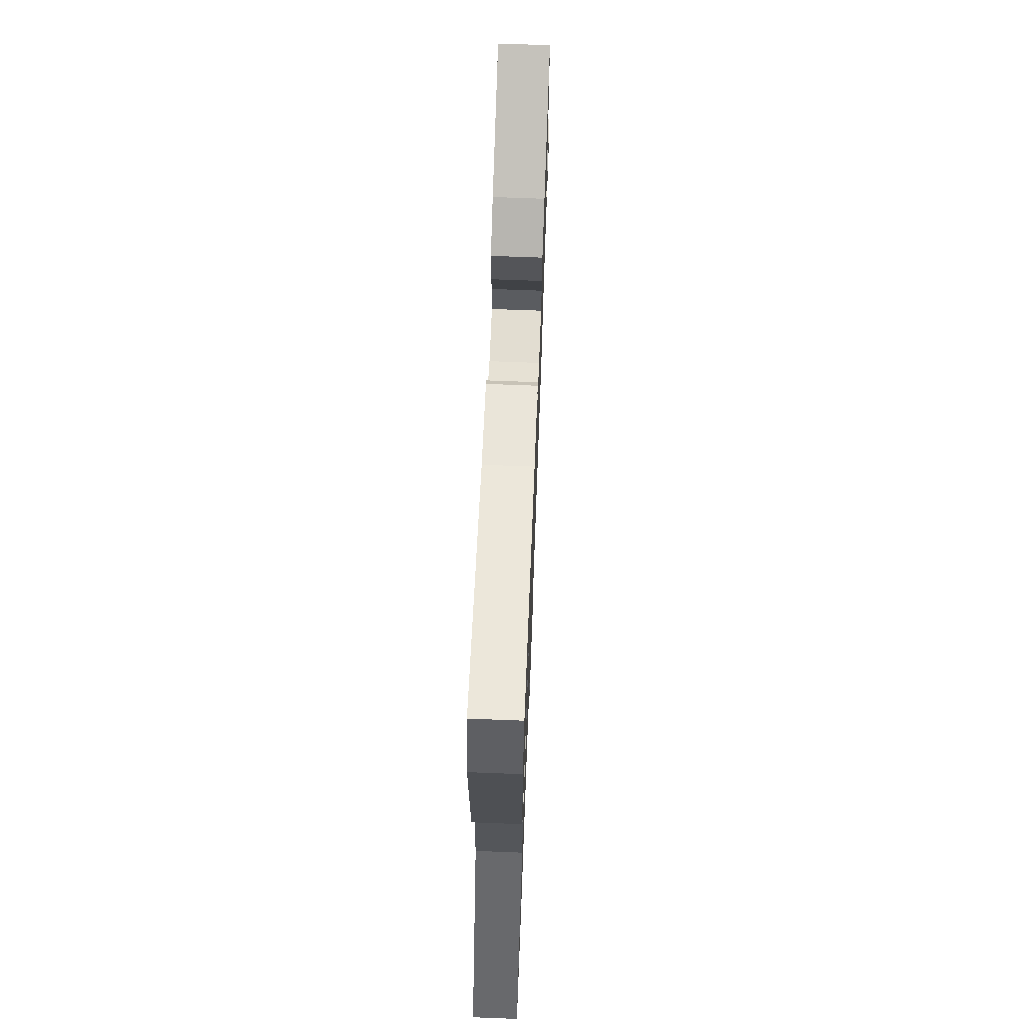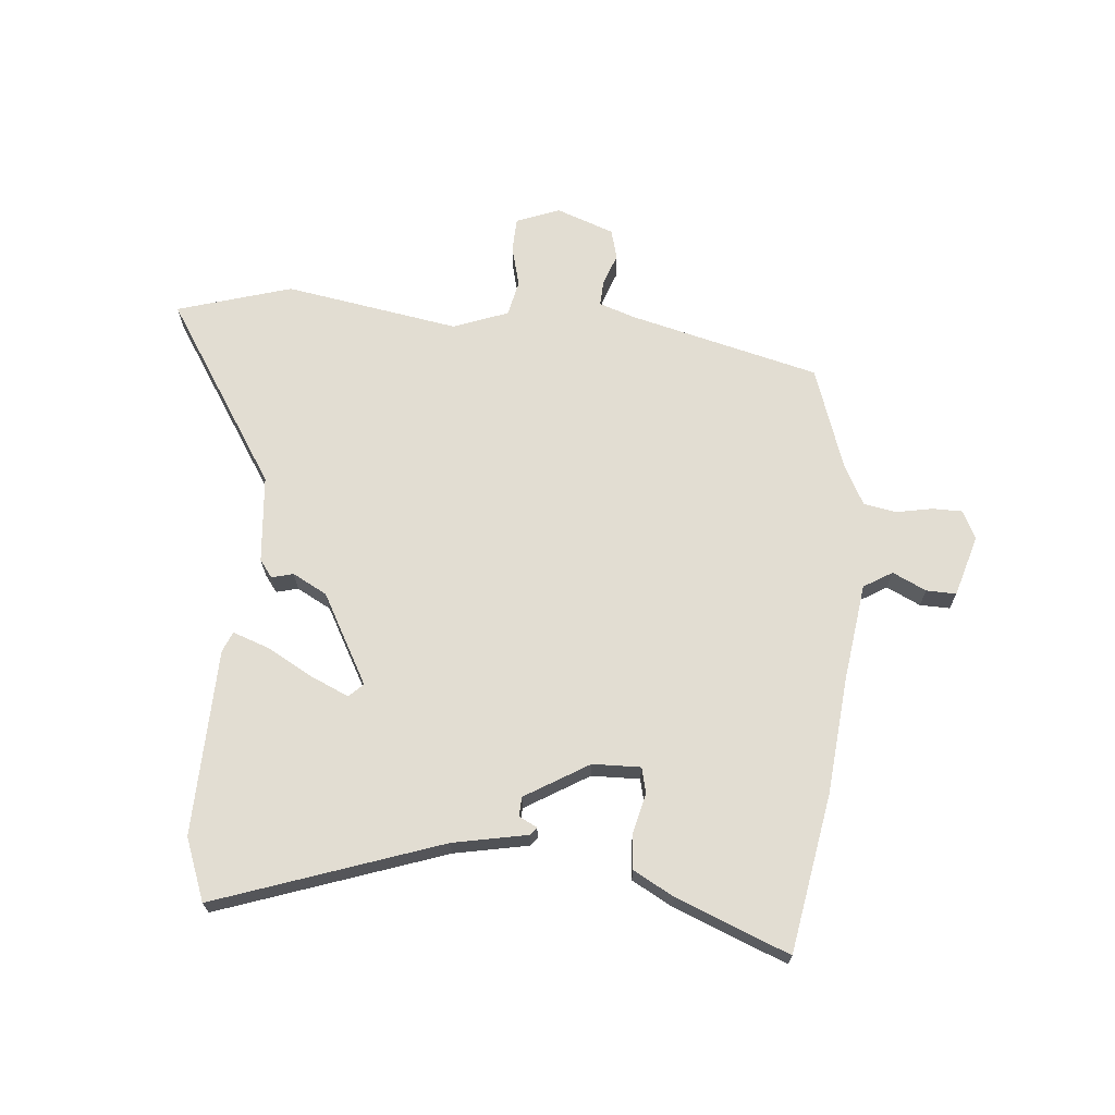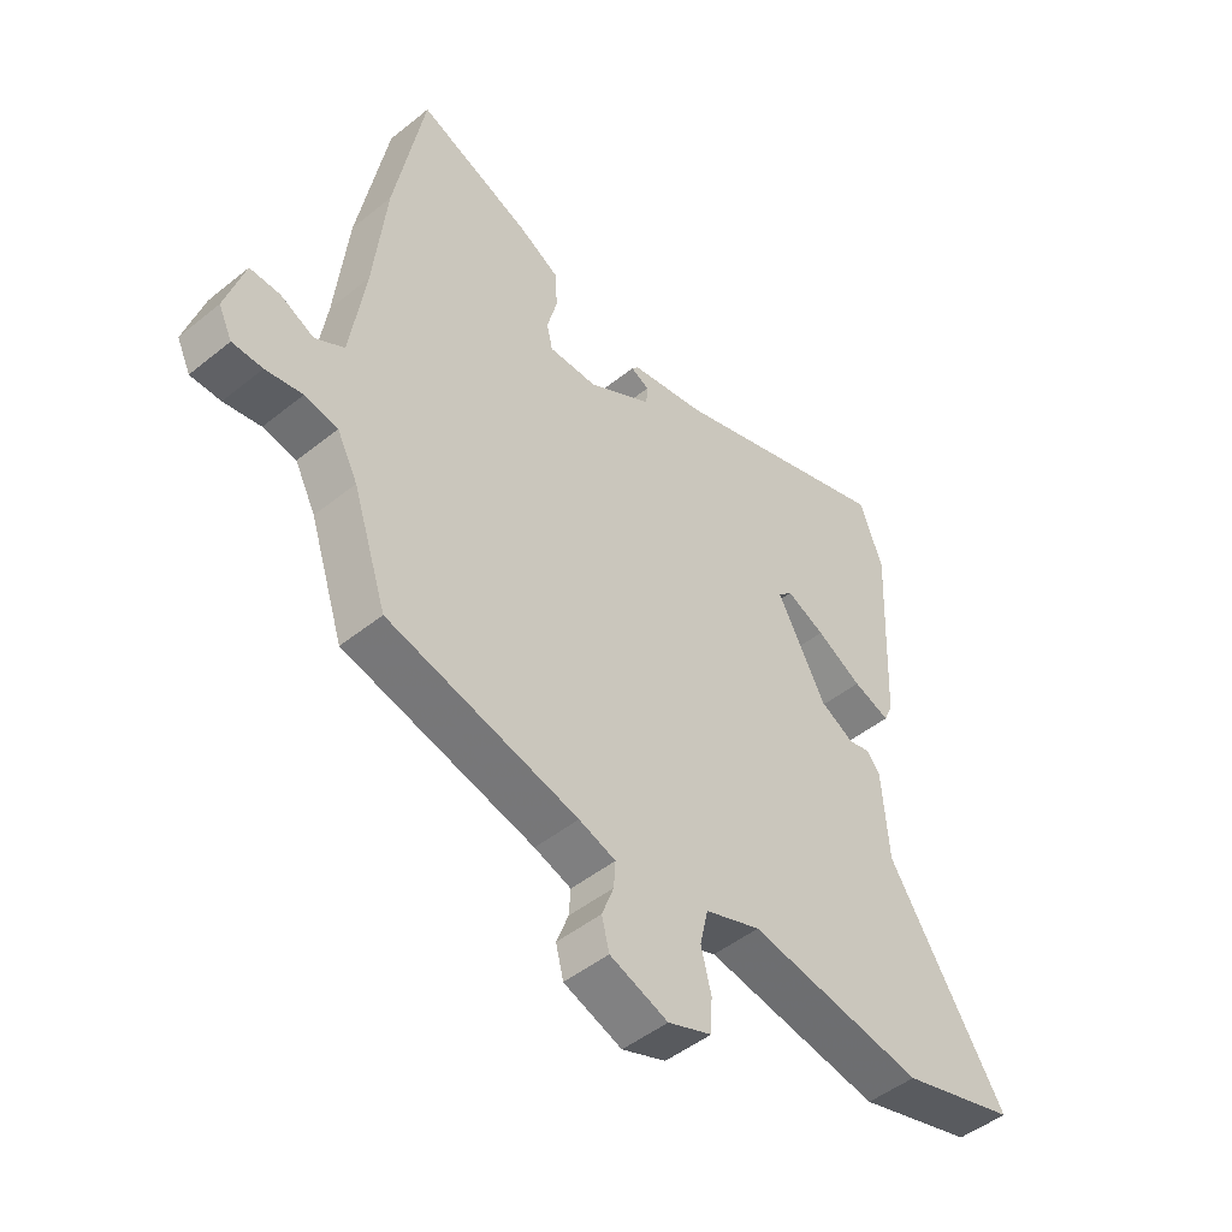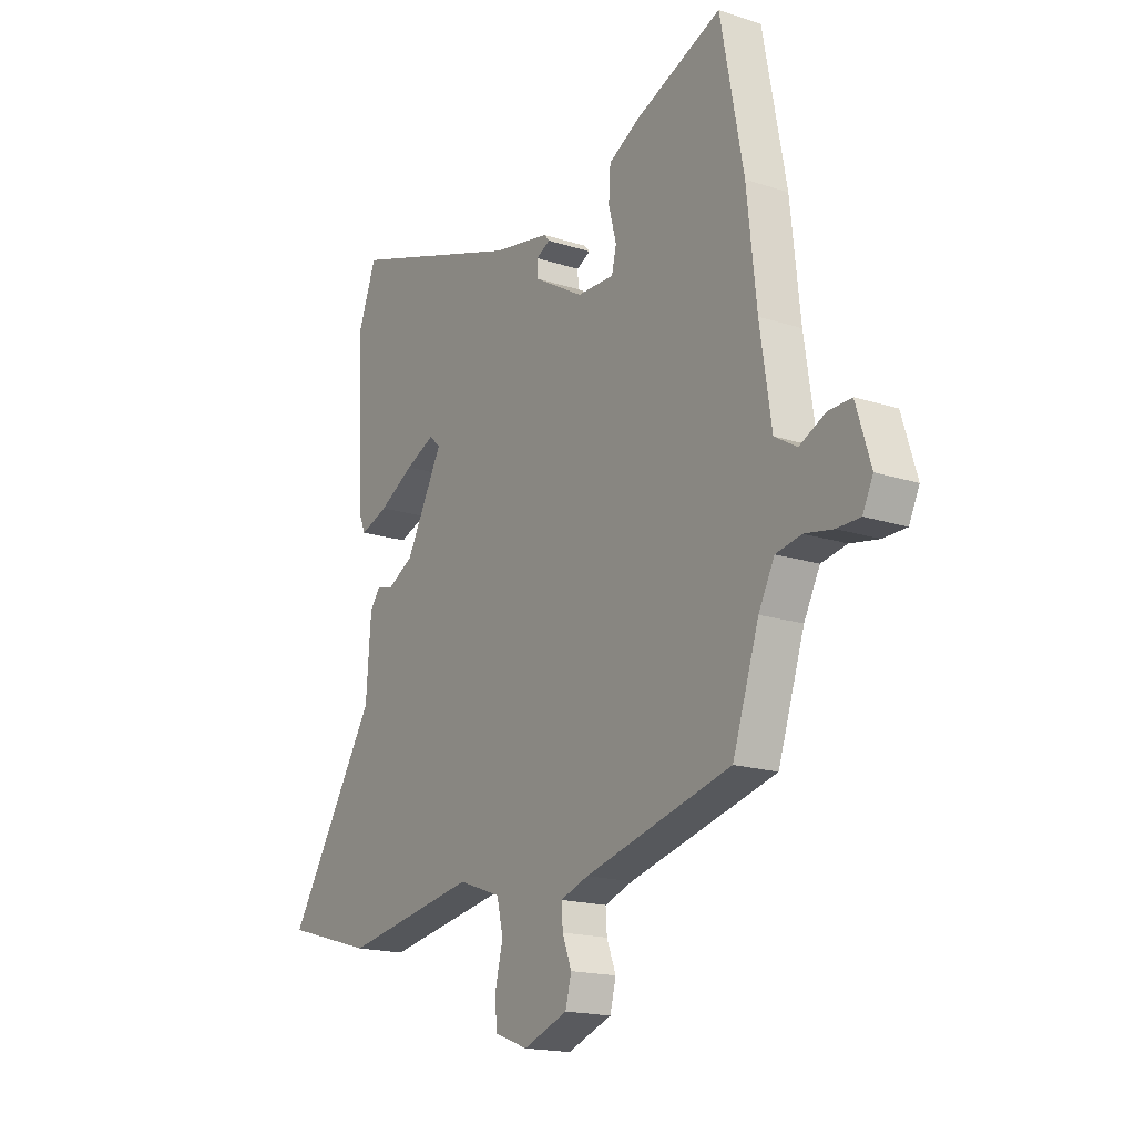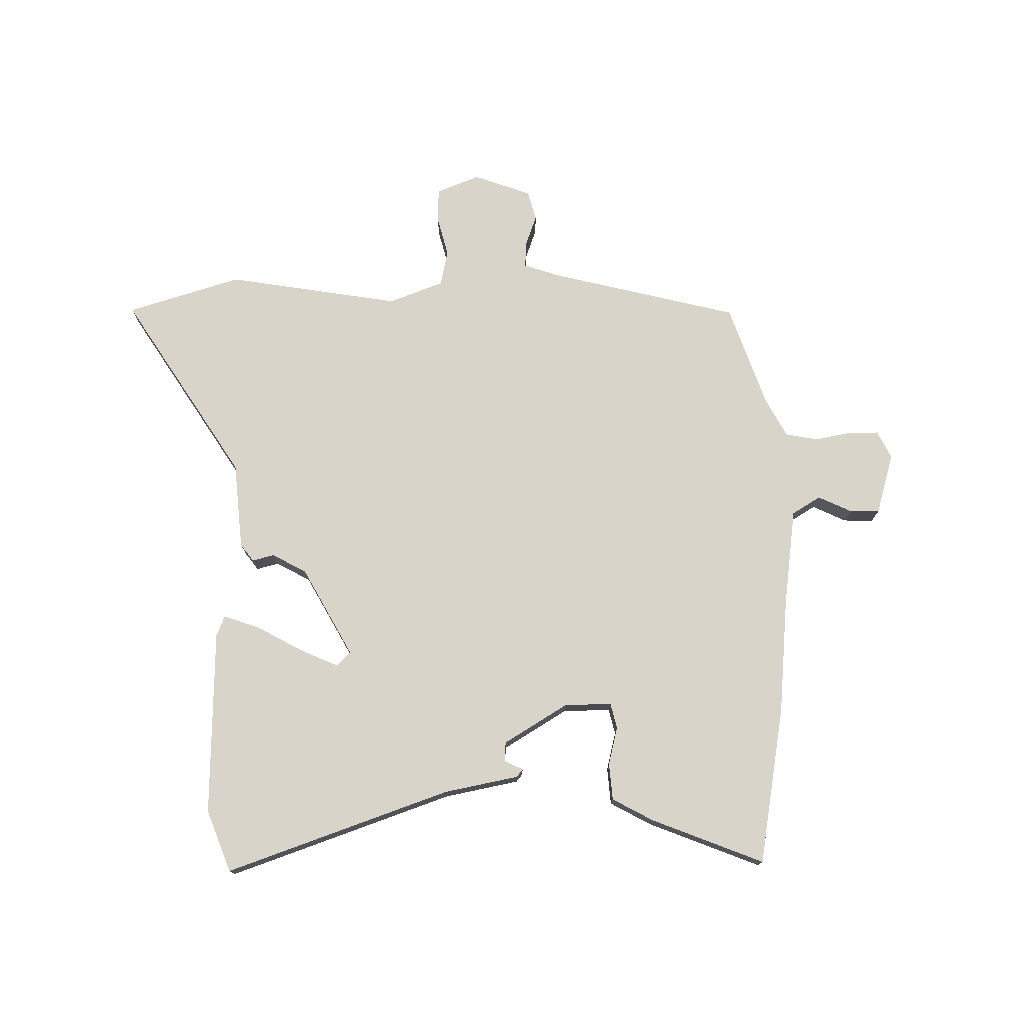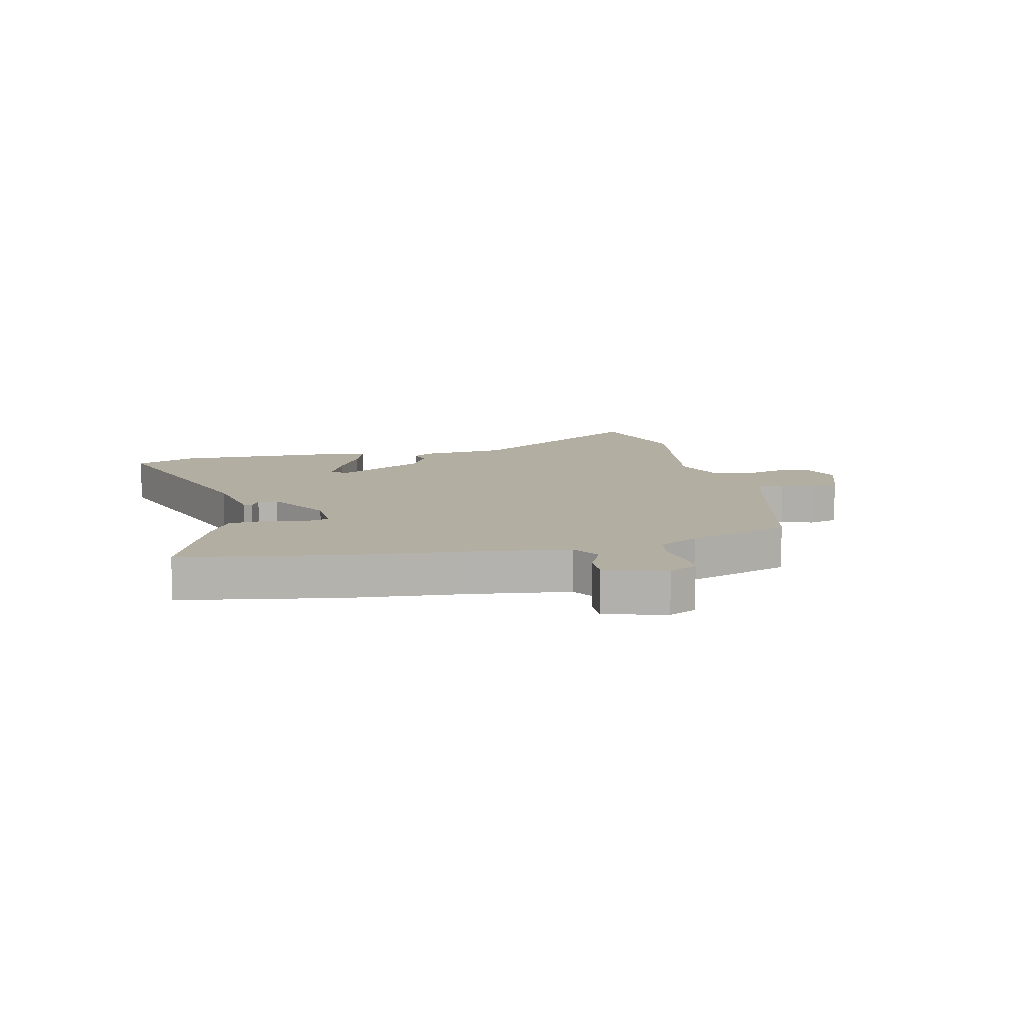
<metadata>
{"format":"obj","ext":"obj","renderer":"f3d","projection":"perspective","resolution":1024,"background":"white","views":[{"elev":69.1,"azim":-87.8,"up":"+Z"},{"elev":68.3,"azim":4.4,"up":"+Y"},{"elev":-47.7,"azim":132.2,"up":"+Z"},{"elev":-17.4,"azim":57.0,"up":"+Z"},{"elev":75.5,"azim":-1.7,"up":"+Y"},{"elev":10.7,"azim":76.1,"up":"+Y"}]}
</metadata>
<code>
v -0.457 0.07 -0.512
v -0.653 0.07 -0.456
v -0.456 0.07 -0.14
v -0.445 0.07 0.009
v -0.423 0.07 0.039
v -0.386 0.07 0.03
v -0.328 0.07 0.062
v -0.246 0.07 0.216
v -0.27 0.07 0.239
v -0.335 0.07 0.209
v -0.412 0.07 0.165
v -0.474 0.07 0.142
v -0.489 0.07 0.177
v -0.502 0.07 0.495
v -0.463 0.07 0.601
v -0.078 0.07 0.473
v 0.049 0.07 0.45
v 0.06 0.07 0.437
v 0.029 0.07 0.421
v 0.031 0.07 0.388
v 0.14 0.07 0.324
v 0.222 0.07 0.323
v 0.232 0.07 0.367
v 0.215 0.07 0.432
v 0.219 0.07 0.495
v 0.288 0.07 0.534
v 0.479 0.07 0.613
v 0.529 0.07 0.345
v 0.55 0.07 0.147
v 0.575 0.07 -0.021
v 0.624 0.07 -0.05
v 0.681 0.07 -0.022
v 0.732 0.07 -0.02
v 0.764 0.07 -0.124
v 0.741 0.07 -0.172
v 0.69 0.07 -0.173
v 0.628 0.07 -0.162
v 0.572 0.07 -0.173
v 0.537 0.07 -0.241
v 0.479 0.07 -0.417
v 0.157 0.07 -0.502
v 0.095 0.07 -0.524
v 0.098 0.07 -0.568
v 0.118 0.07 -0.621
v 0.105 0.07 -0.672
v 0.007 0.07 -0.709
v -0.067 0.07 -0.681
v -0.07 0.07 -0.623
v -0.053 0.07 -0.554
v -0.067 0.07 -0.493
v -0.161 0.07 -0.459
v -0.457 0 -0.512
v -0.653 0 -0.456
v -0.456 0 -0.14
v -0.445 0 0.009
v -0.423 0 0.039
v -0.386 0 0.03
v -0.328 0 0.062
v -0.246 0 0.216
v -0.27 0 0.239
v -0.335 0 0.209
v -0.412 0 0.165
v -0.474 0 0.142
v -0.489 0 0.177
v -0.502 0 0.495
v -0.463 0 0.601
v -0.078 0 0.473
v 0.049 0 0.45
v 0.06 0 0.437
v 0.029 0 0.421
v 0.031 0 0.388
v 0.14 0 0.324
v 0.222 0 0.323
v 0.232 0 0.367
v 0.215 0 0.432
v 0.219 0 0.495
v 0.288 0 0.534
v 0.479 0 0.613
v 0.529 0 0.345
v 0.55 0 0.147
v 0.575 0 -0.021
v 0.624 0 -0.05
v 0.681 0 -0.022
v 0.732 0 -0.02
v 0.764 0 -0.124
v 0.741 0 -0.172
v 0.69 0 -0.173
v 0.628 0 -0.162
v 0.572 0 -0.173
v 0.537 0 -0.241
v 0.479 0 -0.417
v 0.157 0 -0.502
v 0.095 0 -0.524
v 0.098 0 -0.568
v 0.118 0 -0.621
v 0.105 0 -0.672
v 0.007 0 -0.709
v -0.067 0 -0.681
v -0.07 0 -0.623
v -0.053 0 -0.554
v -0.067 0 -0.493
v -0.161 0 -0.459
f 46 47 48 49
f 46 49 50
f 43 44 45 46
f 42 43 46 50
f 41 42 50 51
f 39 40 41 51
f 34 35 36 37
f 34 37 38
f 31 32 33 34
f 31 34 38
f 30 31 38 39
f 26 27 28 29
f 23 24 25 26
f 22 23 26 29
f 21 22 29 30
f 16 17 18 19
f 16 19 20
f 15 16 20
f 10 11 12 13
f 9 10 13 14
f 8 9 14 15
f 3 4 5 6
f 3 6 7
f 2 3 7
f 1 2 7
f 51 1 7 8
f 30 39 51 8
f 20 21 30
f 8 15 20 30
f 100 99 98 97
f 101 100 97
f 97 96 95 94
f 101 97 94 93
f 102 101 93 92
f 102 92 91 90
f 88 87 86 85
f 89 88 85
f 85 84 83 82
f 89 85 82
f 90 89 82 81
f 80 79 78 77
f 77 76 75 74
f 80 77 74 73
f 81 80 73 72
f 70 69 68 67
f 71 70 67
f 71 67 66
f 64 63 62 61
f 65 64 61 60
f 66 65 60 59
f 57 56 55 54
f 58 57 54
f 58 54 53
f 58 53 52
f 59 58 52 102
f 59 102 90 81
f 81 72 71
f 81 71 66 59
f 1 52 53 2
f 2 53 54 3
f 3 54 55 4
f 4 55 56 5
f 5 56 57 6
f 6 57 58 7
f 7 58 59 8
f 8 59 60 9
f 9 60 61 10
f 10 61 62 11
f 11 62 63 12
f 12 63 64 13
f 13 64 65 14
f 14 65 66 15
f 15 66 67 16
f 16 67 68 17
f 17 68 69 18
f 18 69 70 19
f 19 70 71 20
f 20 71 72 21
f 21 72 73 22
f 22 73 74 23
f 23 74 75 24
f 24 75 76 25
f 25 76 77 26
f 26 77 78 27
f 27 78 79 28
f 28 79 80 29
f 29 80 81 30
f 30 81 82 31
f 31 82 83 32
f 32 83 84 33
f 33 84 85 34
f 34 85 86 35
f 35 86 87 36
f 36 87 88 37
f 37 88 89 38
f 38 89 90 39
f 39 90 91 40
f 40 91 92 41
f 41 92 93 42
f 42 93 94 43
f 43 94 95 44
f 44 95 96 45
f 45 96 97 46
f 46 97 98 47
f 47 98 99 48
f 48 99 100 49
f 49 100 101 50
f 50 101 102 51
f 51 102 52 1

</code>
